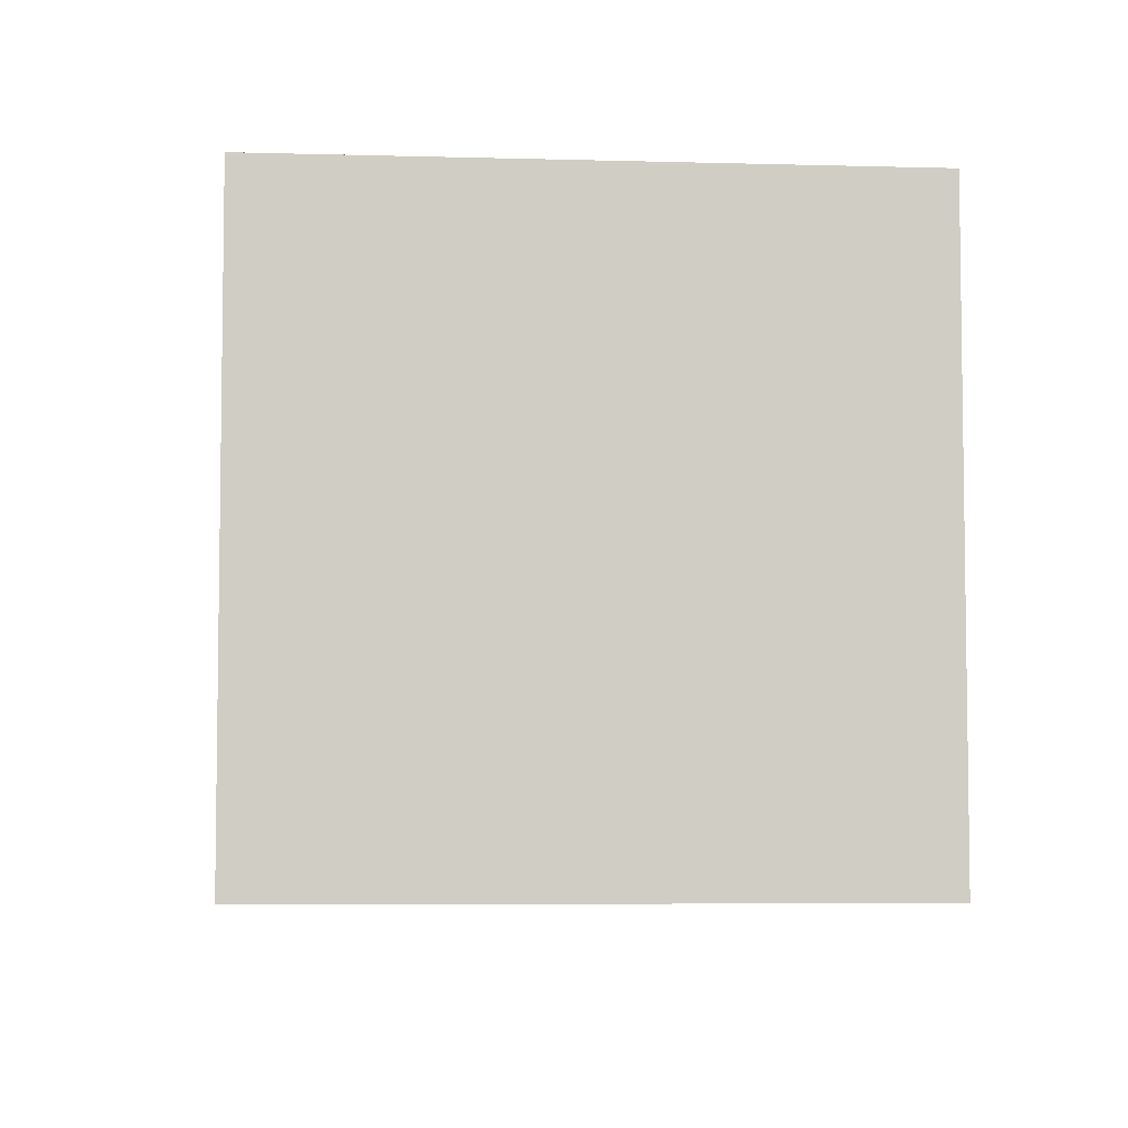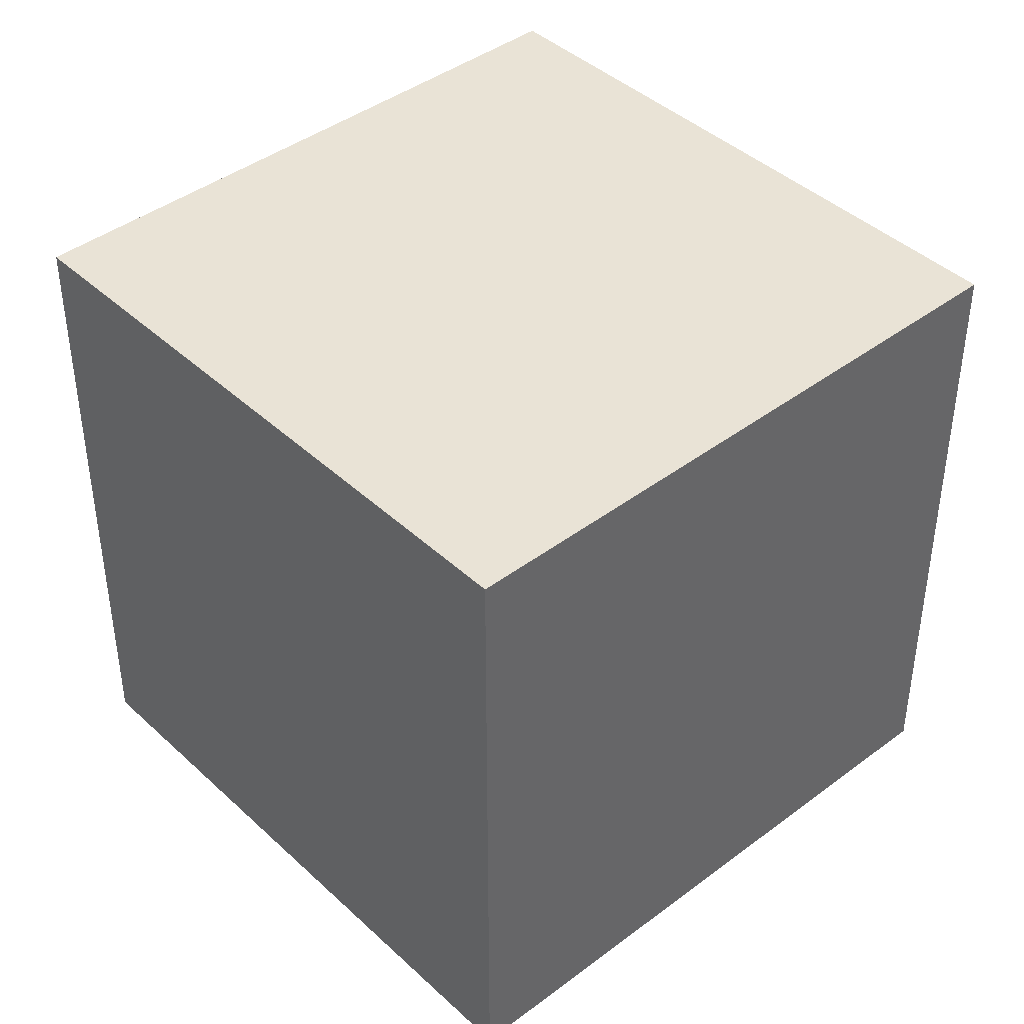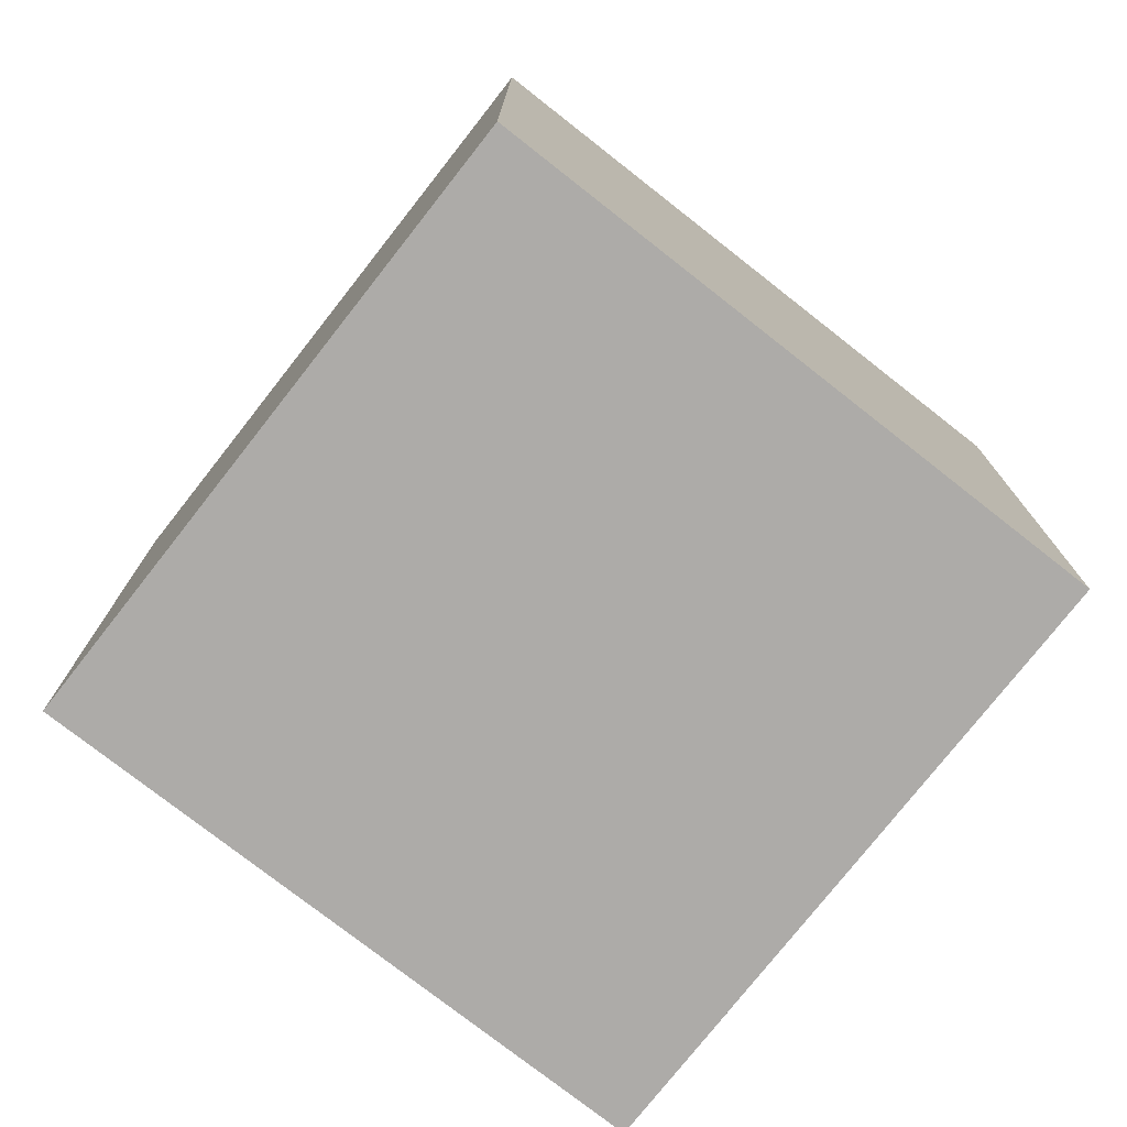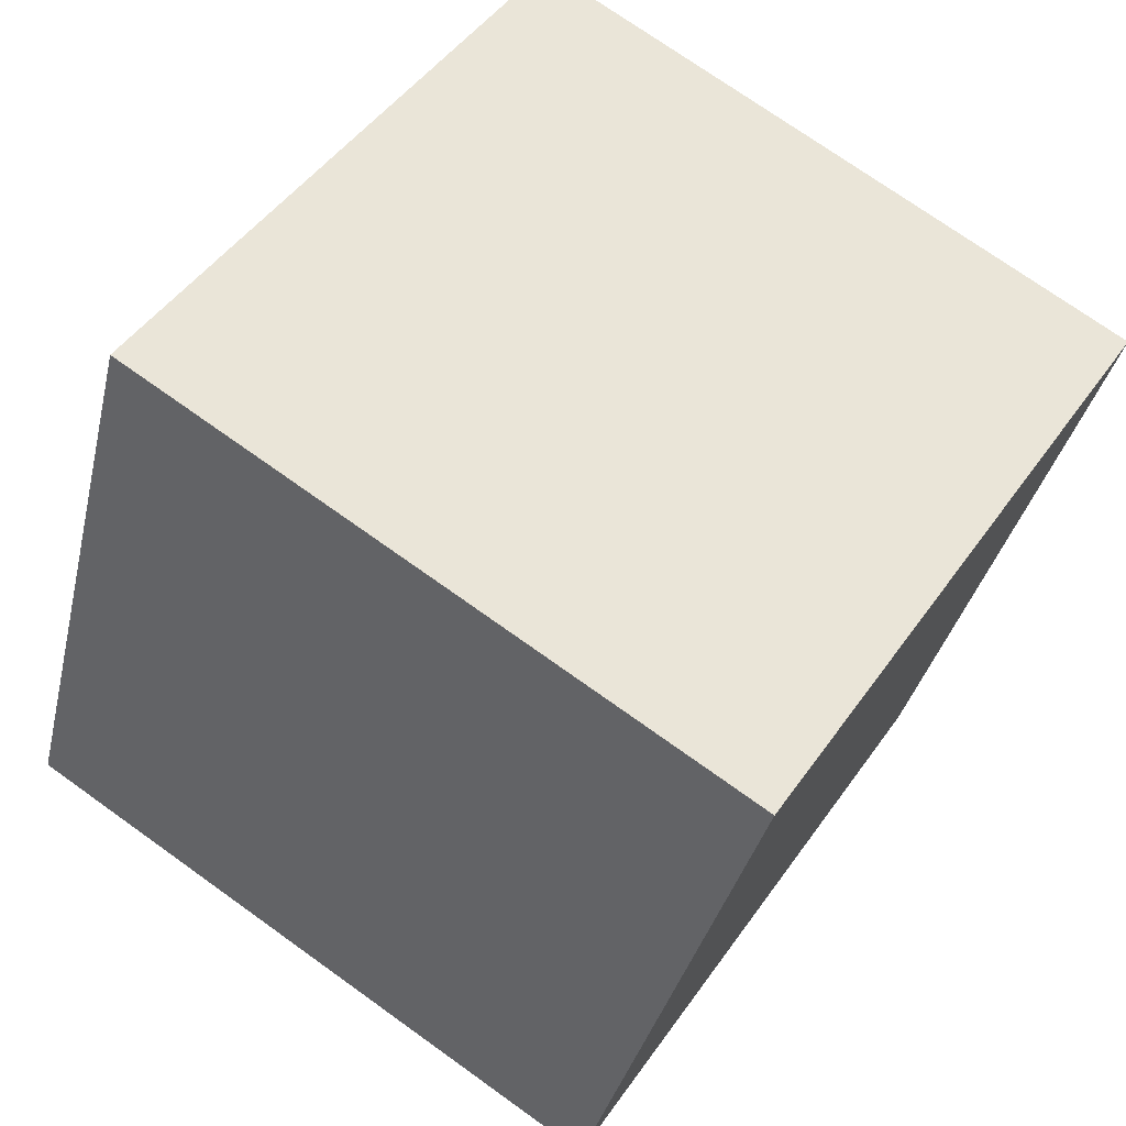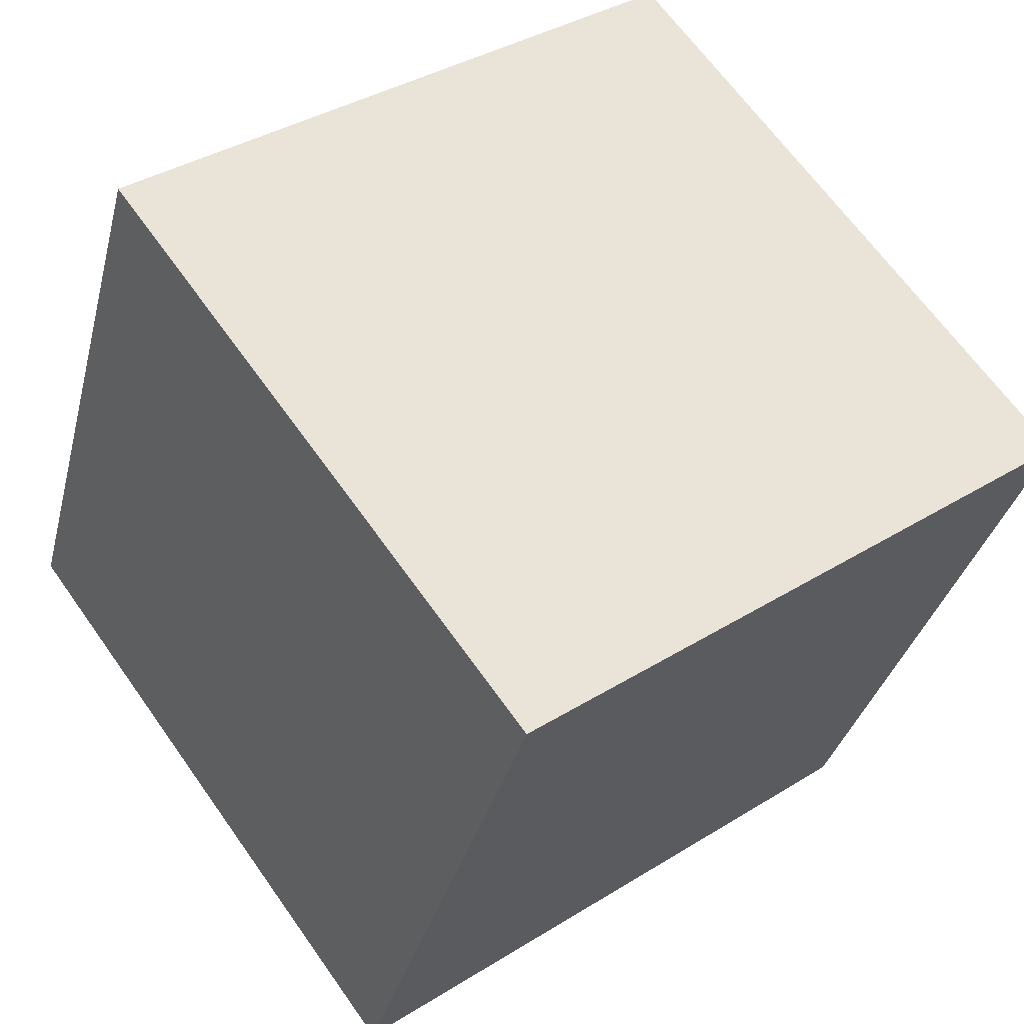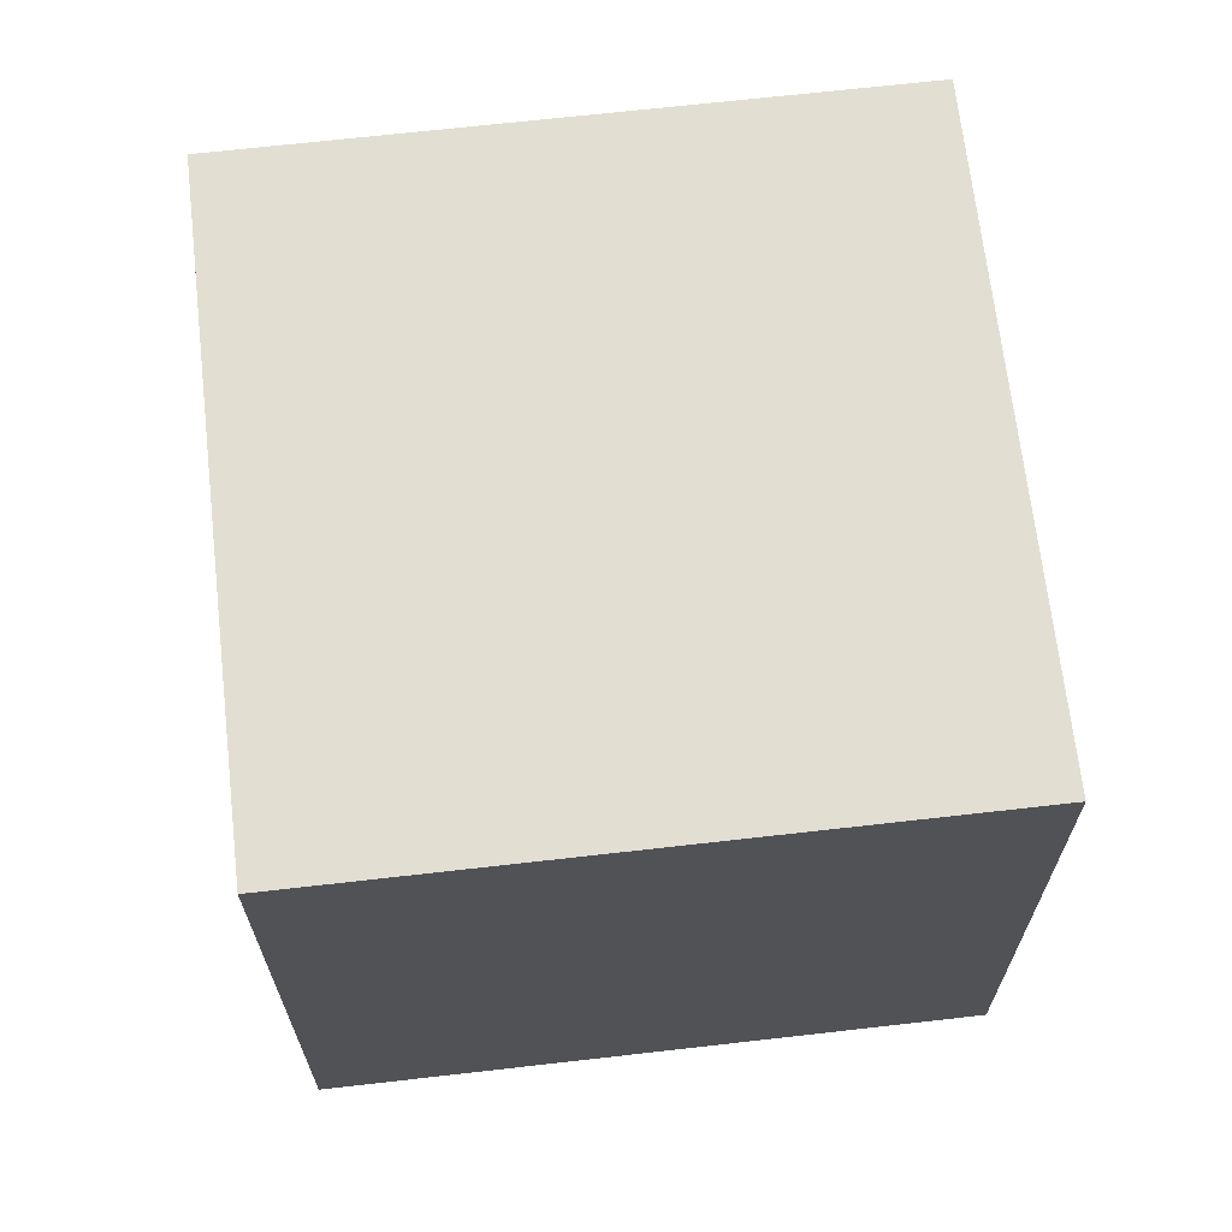
<metadata>
{"format":"obj","ext":"obj","renderer":"f3d","projection":"perspective","resolution":1024,"background":"white","views":[{"elev":-5.7,"azim":62.3,"up":"+Y"},{"elev":42.1,"azim":25.2,"up":"+Y"},{"elev":-76.5,"azim":119.2,"up":"+Y"},{"elev":73.2,"azim":125.6,"up":"+Z"},{"elev":37.3,"azim":-128.7,"up":"+Z"},{"elev":67.8,"azim":-119.2,"up":"+Y"}]}
</metadata>
<code>
o Cube.007
v 0.8422 -0.4134 0.238
v 0.8422 -1.013 0.238
v 0.6108 -0.4134 0.7916
v 0.6108 -1.013 0.7916
v 0.2886 -0.4134 0.006632
v 0.2886 -1.013 0.006632
v 0.05722 -0.4134 0.5602
v 0.05722 -1.013 0.5602
f 1 7 3
f 2 8 6
f 3 8 4
f 1 4 2
f 5 2 6
f 7 6 8
f 1 5 7
f 2 4 8
f 3 7 8
f 1 3 4
f 5 1 2
f 7 5 6

</code>
